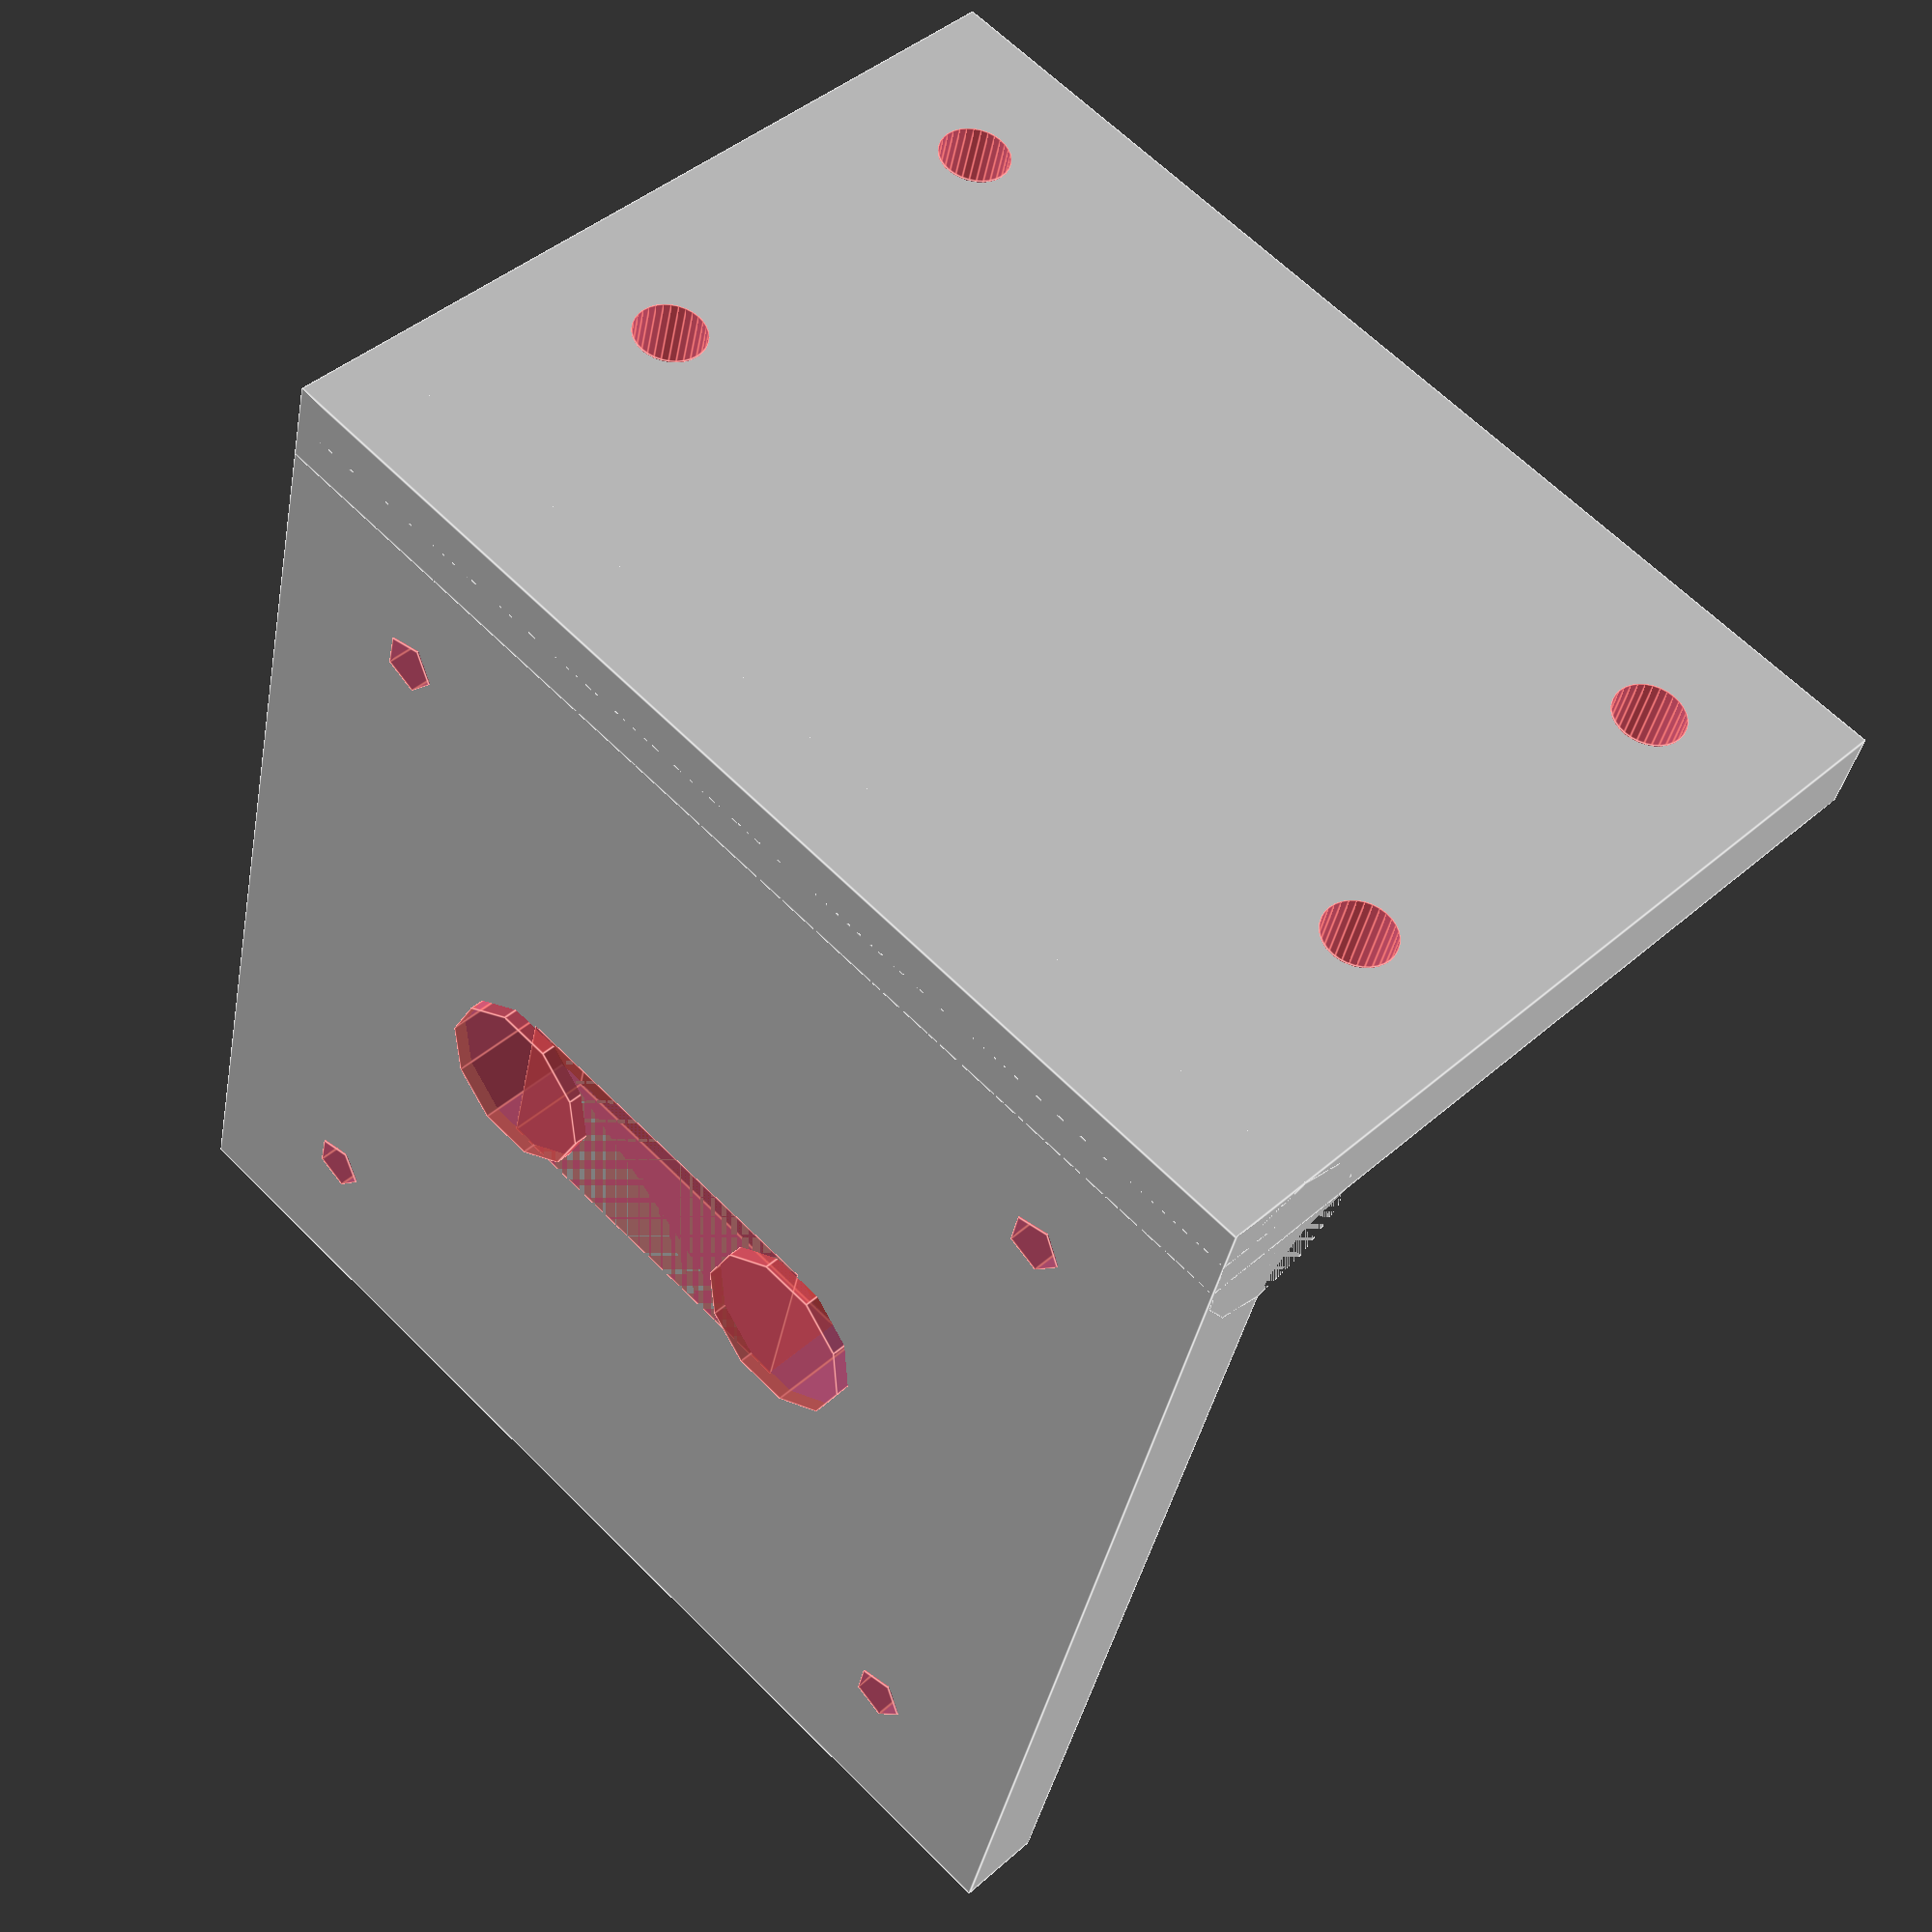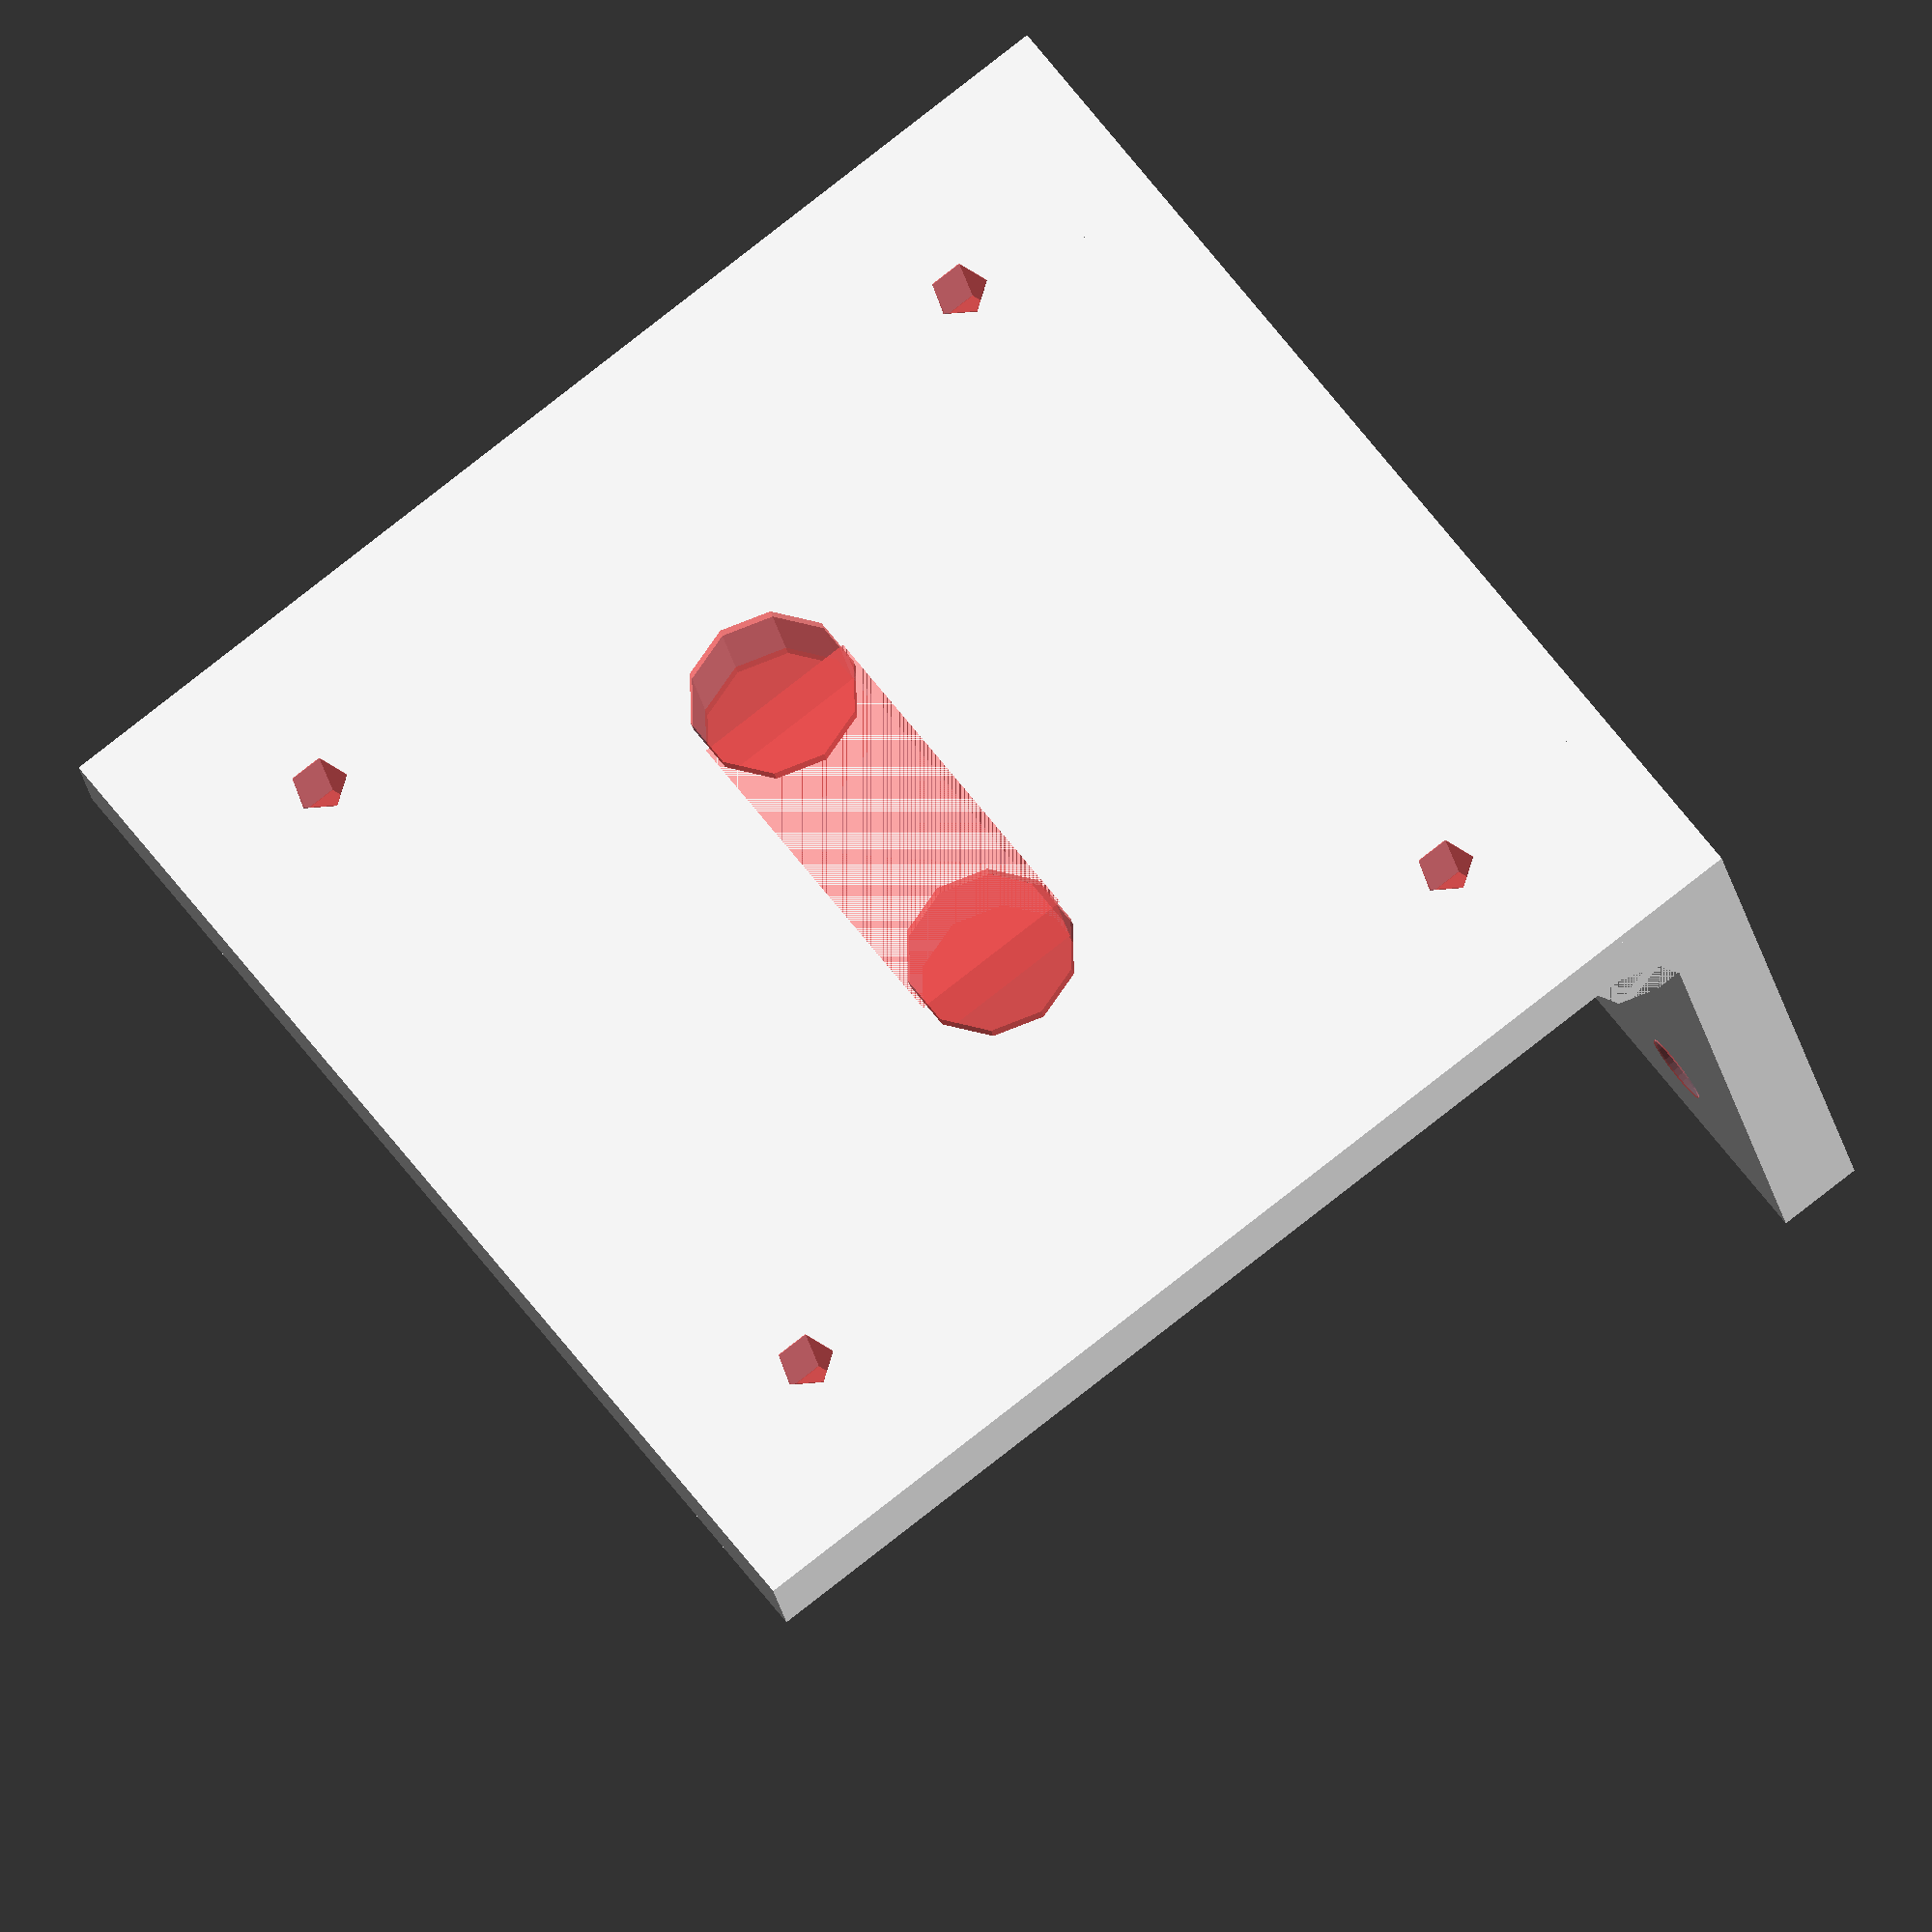
<openscad>
module CameraMount(width, length, depth) {
  // bracket
  cube([width, length, depth], center=true);
  translate([0.0, (length / 2.0) - depth / 2.0, width / 2.0]) {
    cube([width, depth, width], center=true);
  }

  // fillet
  translate([0, (length / 2.0) - depth, depth / 2.0]) {
      rotate([0, 90]) {
        difference() {
            cylinder(r=3, h=width, center=true);
            translate([-3.0, -3.0, 0.0]) {
              cylinder(r=3, h=width, center=true);
            }
        }
      }
  }
}

module USBCameraMountHoles(depth) {
  mount_width = 28.0;
  screw_type = 2.0;

  translate([mount_width / 2.0, mount_width / 2.0]) {
    #cylinder(r=screw_type / 2.0, h=depth, center=true);
  }
  translate([mount_width / 2.0, -mount_width / 2.0]) {
    #cylinder(r=screw_type / 2.0, h=depth, center=true);
  }
  translate([-mount_width / 2.0, mount_width / 2.0]) {
    #cylinder(r=screw_type / 2.0, h=depth, center=true);
  }
  translate([-mount_width / 2.0, -mount_width / 2.0]) {
    #cylinder(r=screw_type / 2.0, h=depth, center=true);
  }
}

module PointGreyMountHoles(depth) {
  mount_width = 30.0;
  mount_height = 14.0;
  $fn = 32.0;
  screw_type = 2.5;

  translate([mount_height / 2.0, mount_width / 2.0]) {
    #cylinder(r=screw_type / 2.0, h=depth, center=true);
  }
  translate([mount_height / 2.0, -mount_width / 2.0]) {
    #cylinder(r=screw_type / 2.0, h=depth, center=true);
  }
  translate([-mount_height / 2.0, mount_width / 2.0]) {
    #cylinder(r=screw_type / 2.0, h=depth, center=true);
  }
  translate([-mount_height / 2.0, -mount_width / 2.0]) {
    #cylinder(r=screw_type / 2.0, h=depth, center=true);
  }
}

difference() {
  mount_width = 40.0;
  mount_length = 30.0;
  mount_depth = 3.0;

  // camera mount
  CameraMount(mount_width, mount_length, mount_depth);

  // cable holes
  translate([0.0,
             mount_length / 2.0 - mount_depth / 2.0,
             mount_width / 2.0]) {
    #cube([12.5, mount_depth, 6.0], center=true);

    translate([12.5 / 2.0, 0.0]) {
      rotate([90, 0]) {
        #cylinder(r = 6 / 2.0, h = mount_depth + 1.0, center = true);
      }
    }

    translate([-12.5 / 2.0, 0.0]) {
      rotate([90, 0]) {
        #cylinder(r = 6.0 / 2.0, h = mount_depth + 1.0, center = true);
      }
    }
  }

  // usb camera mount holes
  translate([0.0, mount_length / 2.0 - mount_depth / 2.0, mount_width / 2.0]) {
    rotate([90.0, 0.0]) {
      USBCameraMountHoles(mount_depth + 0.1);
    }
  }

  // point grey mount holes
  translate([0.0, -mount_depth, 0.0]) {
    rotate(90) {
      PointGreyMountHoles(mount_depth + 0.1);
    }
  }
}

</openscad>
<views>
elev=217.2 azim=315.5 roll=10.4 proj=p view=edges
elev=279.9 azim=345.7 roll=51.9 proj=o view=wireframe
</views>
